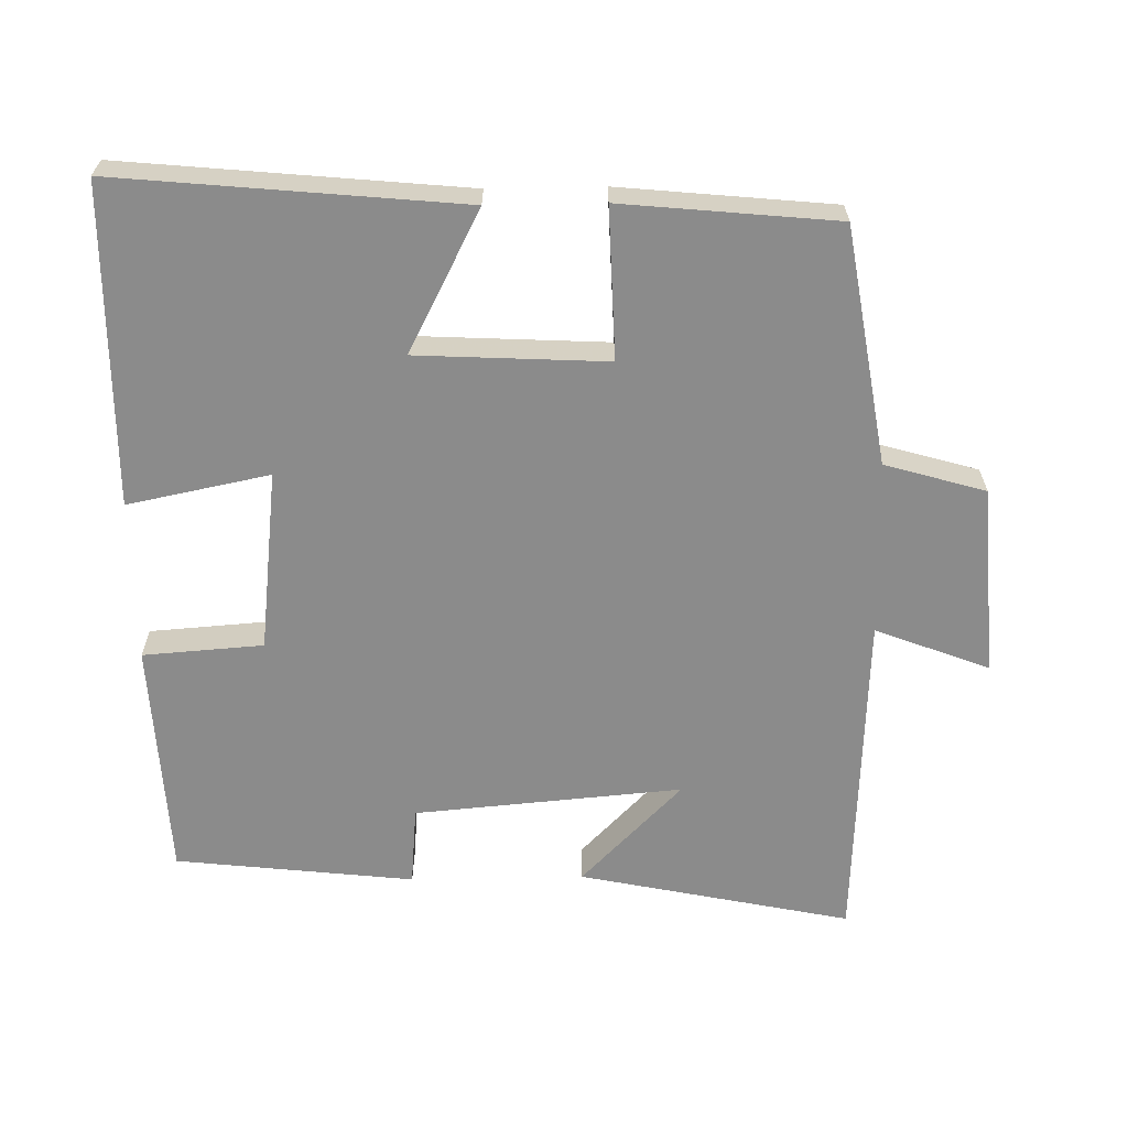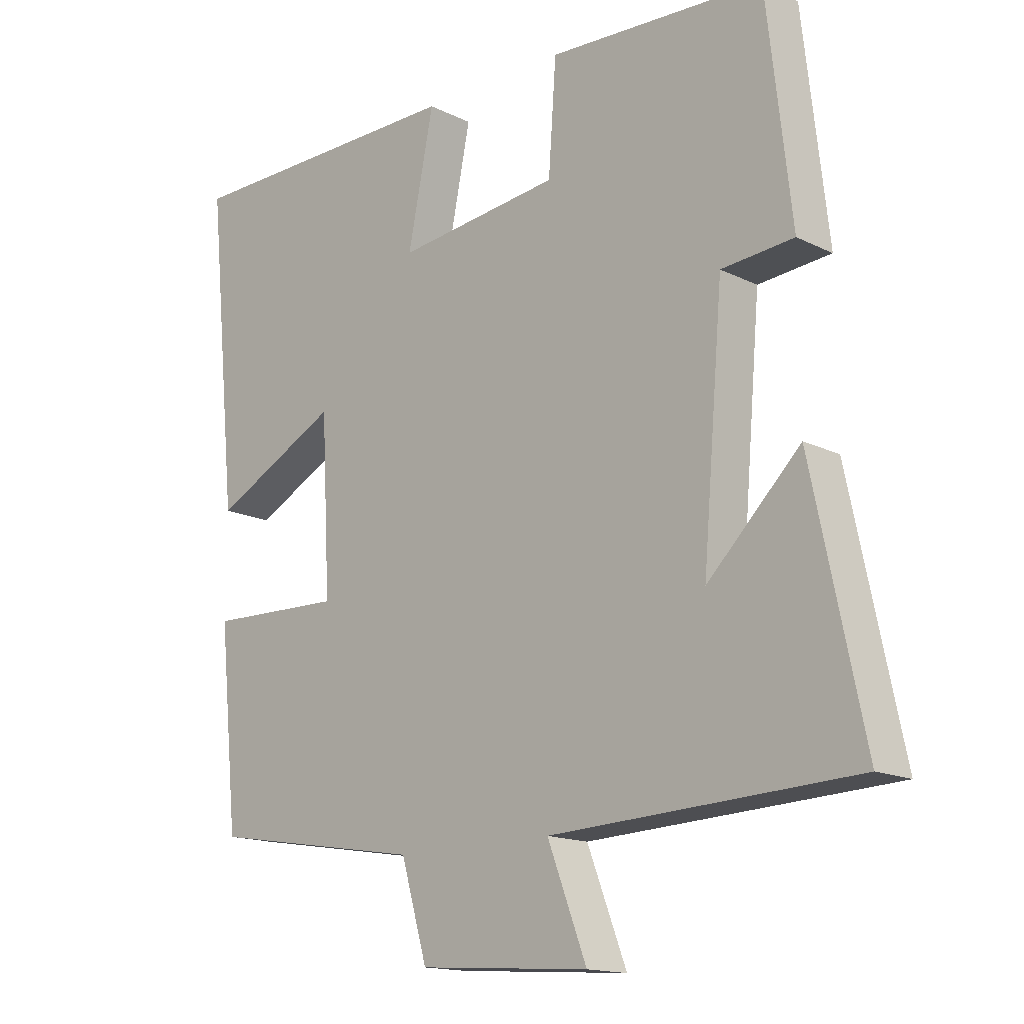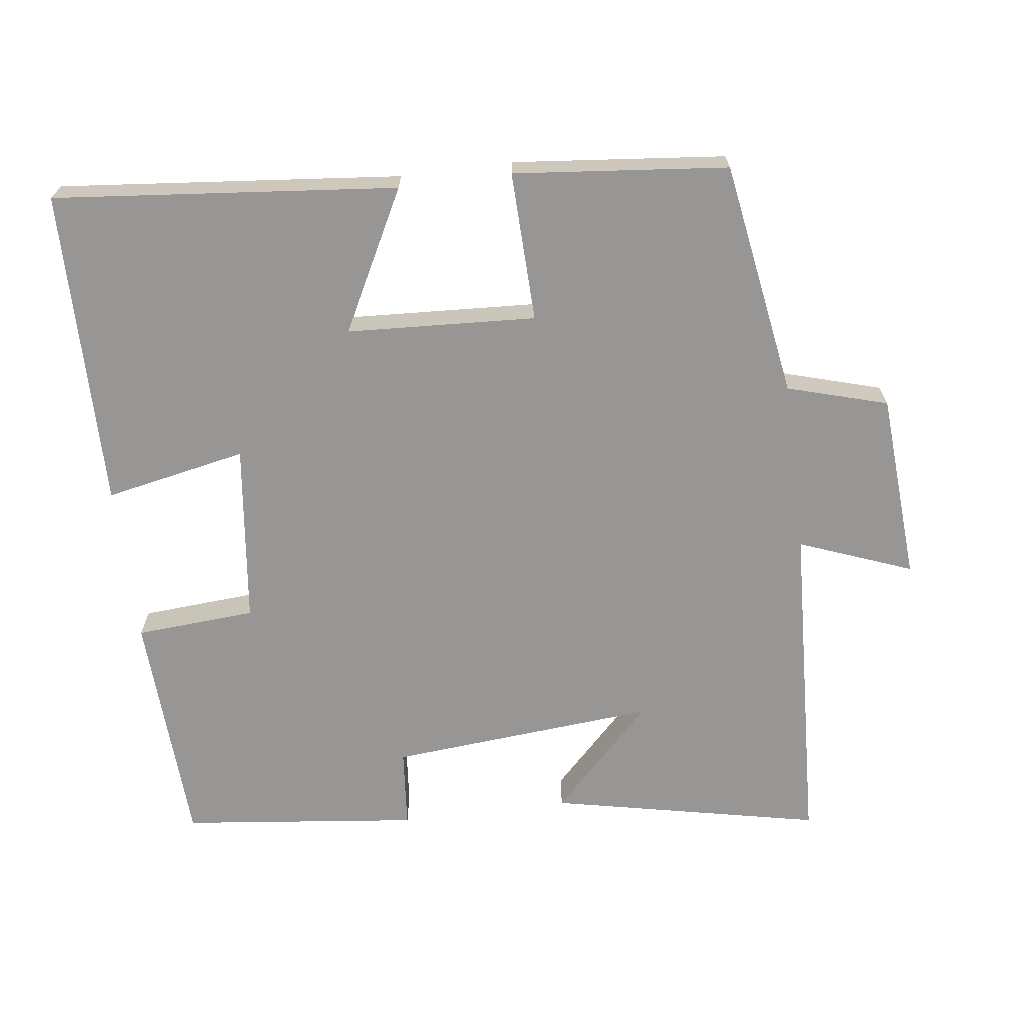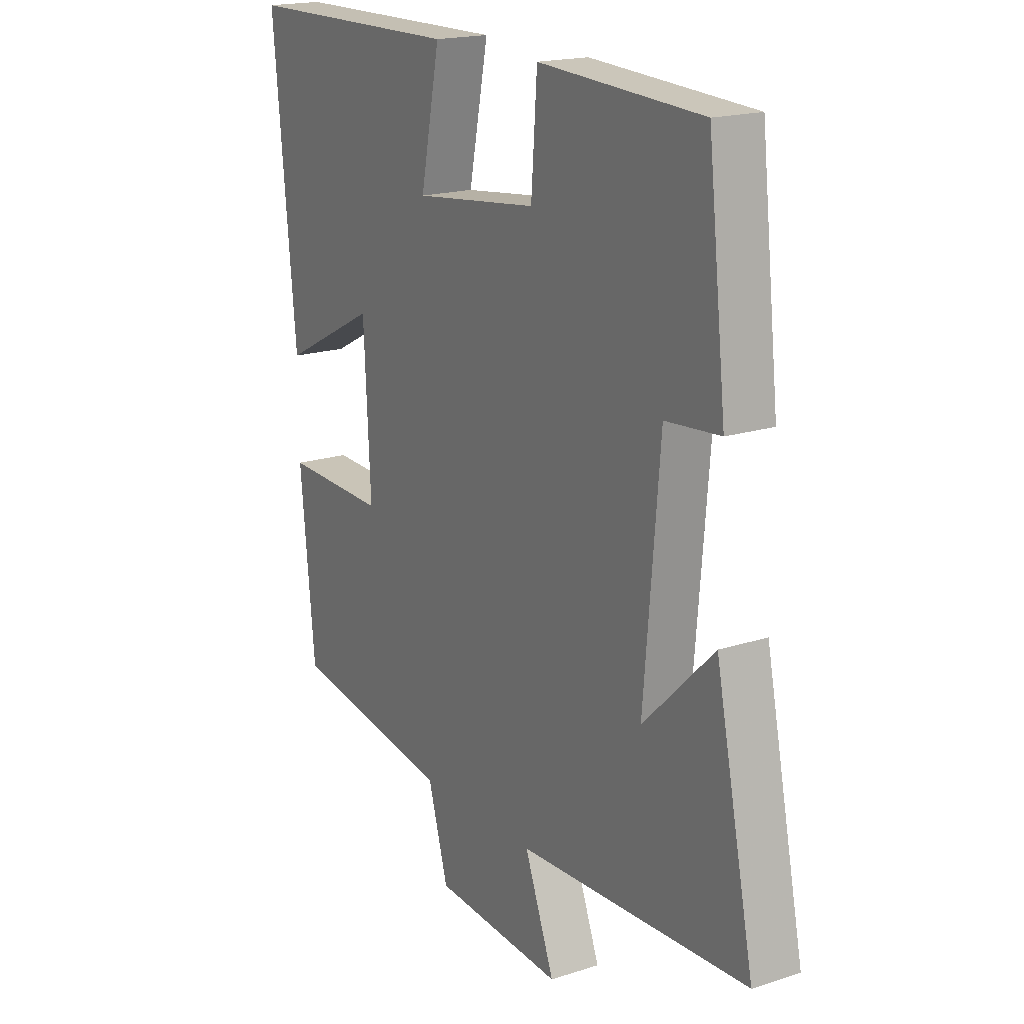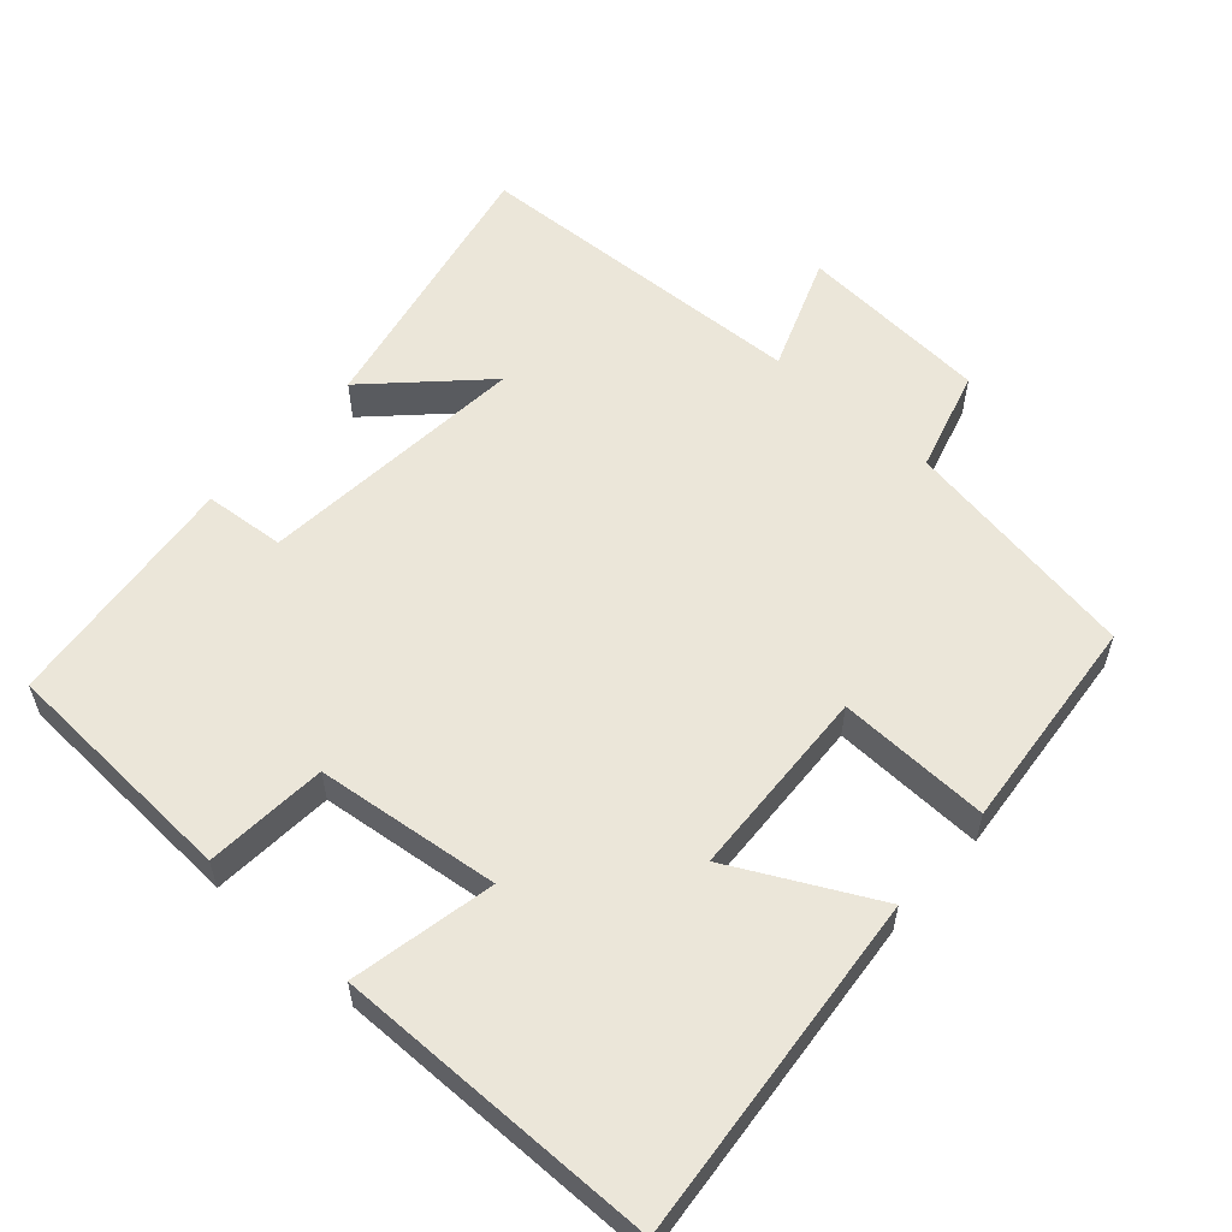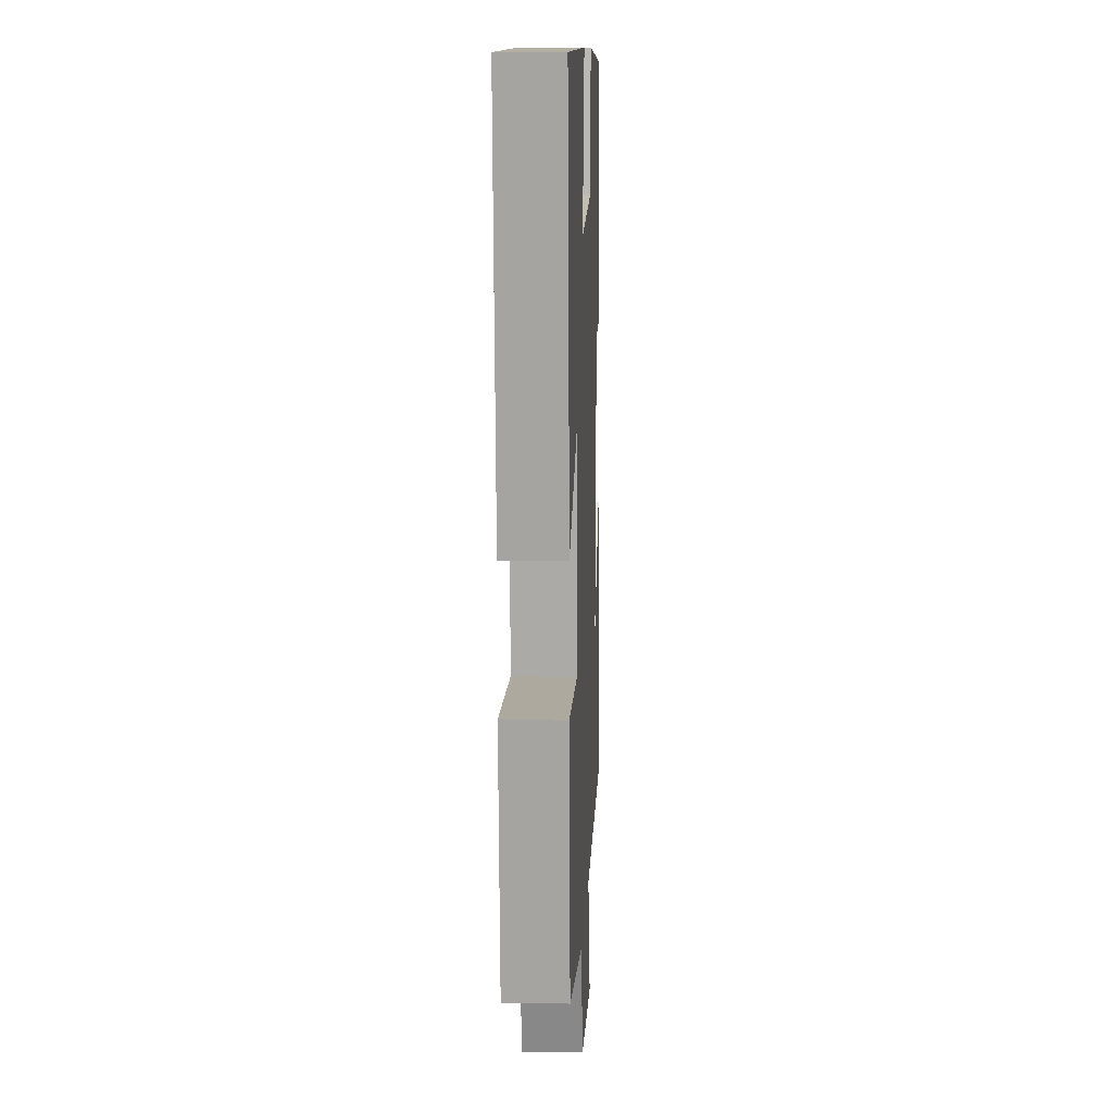
<metadata>
{"format":"obj","ext":"obj","renderer":"f3d","projection":"perspective","resolution":1024,"background":"white","views":[{"elev":-63.8,"azim":91.1,"up":"+Y"},{"elev":-15.3,"azim":-136.2,"up":"+Z"},{"elev":-67.8,"azim":97.3,"up":"+Y"},{"elev":18.4,"azim":-121.9,"up":"+Z"},{"elev":57.4,"azim":41.9,"up":"+Y"},{"elev":10.6,"azim":92.5,"up":"+Z"}]}
</metadata>
<code>
v 0.47 0.07 -0.446
v 0.138 0.07 -0.5
v 0.097 0.07 -0.641
v -0.169 0.07 -0.659
v -0.108 0.07 -0.5
v -0.58 0.07 -0.477
v -0.5 0.07 -0.096
v -0.356 0.07 -0.238
v -0.388 0.07 0.138
v -0.5 0.07 0.148
v -0.462 0.07 0.483
v -0.127 0.07 0.5
v -0.115 0.07 0.331
v 0.139 0.07 0.301
v 0.099 0.07 0.5
v 0.547 0.07 0.495
v 0.5 0.07 0.013
v 0.303 0.07 0.115
v 0.289 0.07 -0.151
v 0.5 0.07 -0.145
v 0.47 0 -0.446
v 0.138 0 -0.5
v 0.097 0 -0.641
v -0.169 0 -0.659
v -0.108 0 -0.5
v -0.58 0 -0.477
v -0.5 0 -0.096
v -0.356 0 -0.238
v -0.388 0 0.138
v -0.5 0 0.148
v -0.462 0 0.483
v -0.127 0 0.5
v -0.115 0 0.331
v 0.139 0 0.301
v 0.099 0 0.5
v 0.547 0 0.495
v 0.5 0 0.013
v 0.303 0 0.115
v 0.289 0 -0.151
v 0.5 0 -0.145
f 19 20 1 2
f 18 19 2
f 15 16 17 18
f 14 15 18
f 13 14 18 2
f 10 11 12 13
f 9 10 13
f 8 9 13 2
f 5 6 7 8
f 5 8 2 3
f 3 4 5
f 22 21 40 39
f 22 39 38
f 38 37 36 35
f 38 35 34
f 22 38 34 33
f 33 32 31 30
f 33 30 29
f 22 33 29 28
f 28 27 26 25
f 23 22 28 25
f 25 24 23
f 1 21 22 2
f 2 22 23 3
f 3 23 24 4
f 4 24 25 5
f 5 25 26 6
f 6 26 27 7
f 7 27 28 8
f 8 28 29 9
f 9 29 30 10
f 10 30 31 11
f 11 31 32 12
f 12 32 33 13
f 13 33 34 14
f 14 34 35 15
f 15 35 36 16
f 16 36 37 17
f 17 37 38 18
f 18 38 39 19
f 19 39 40 20
f 20 40 21 1

</code>
